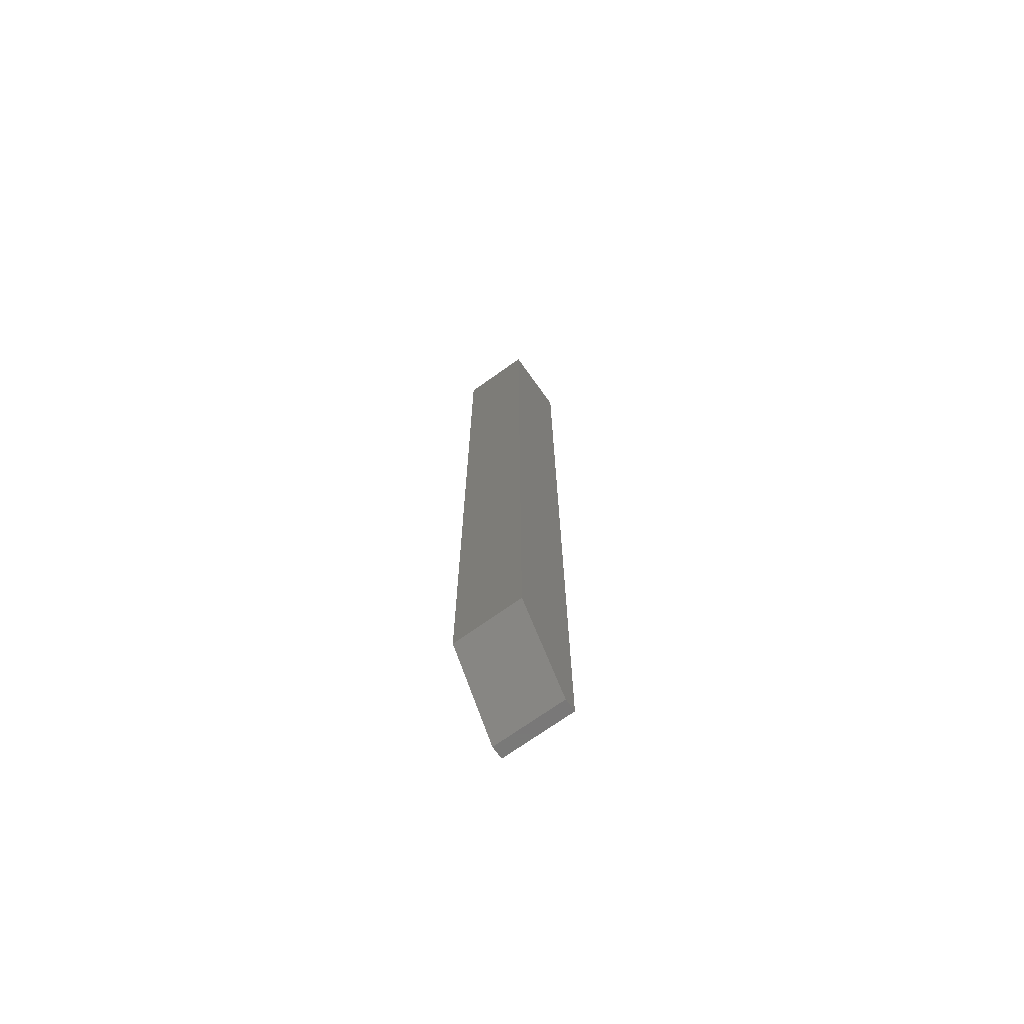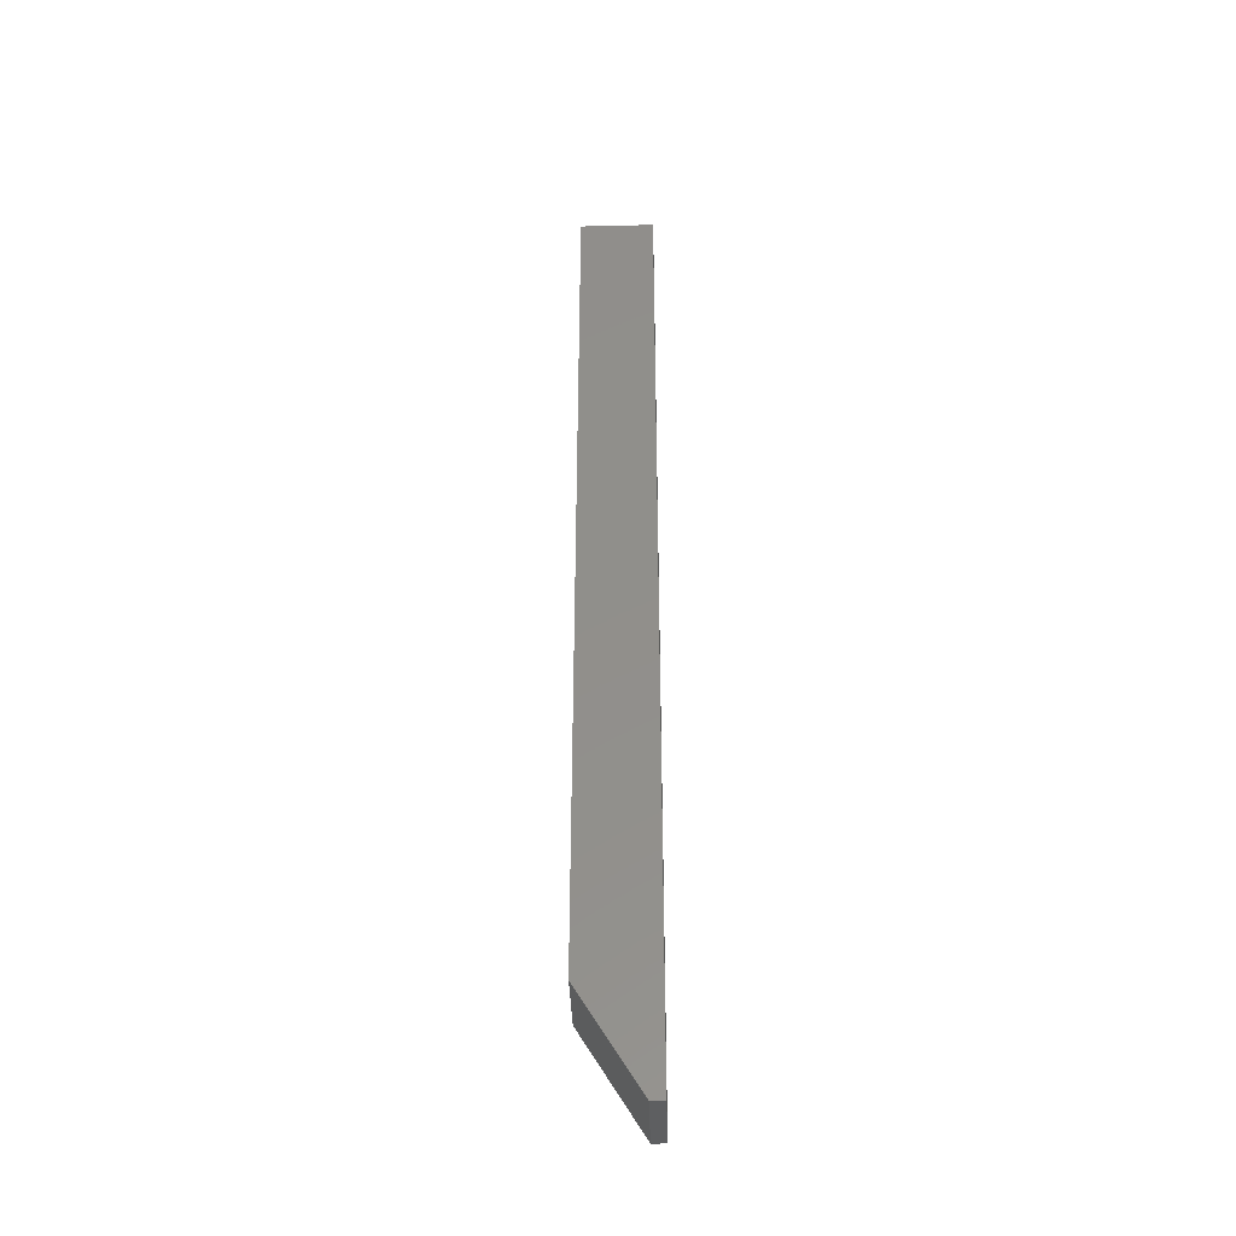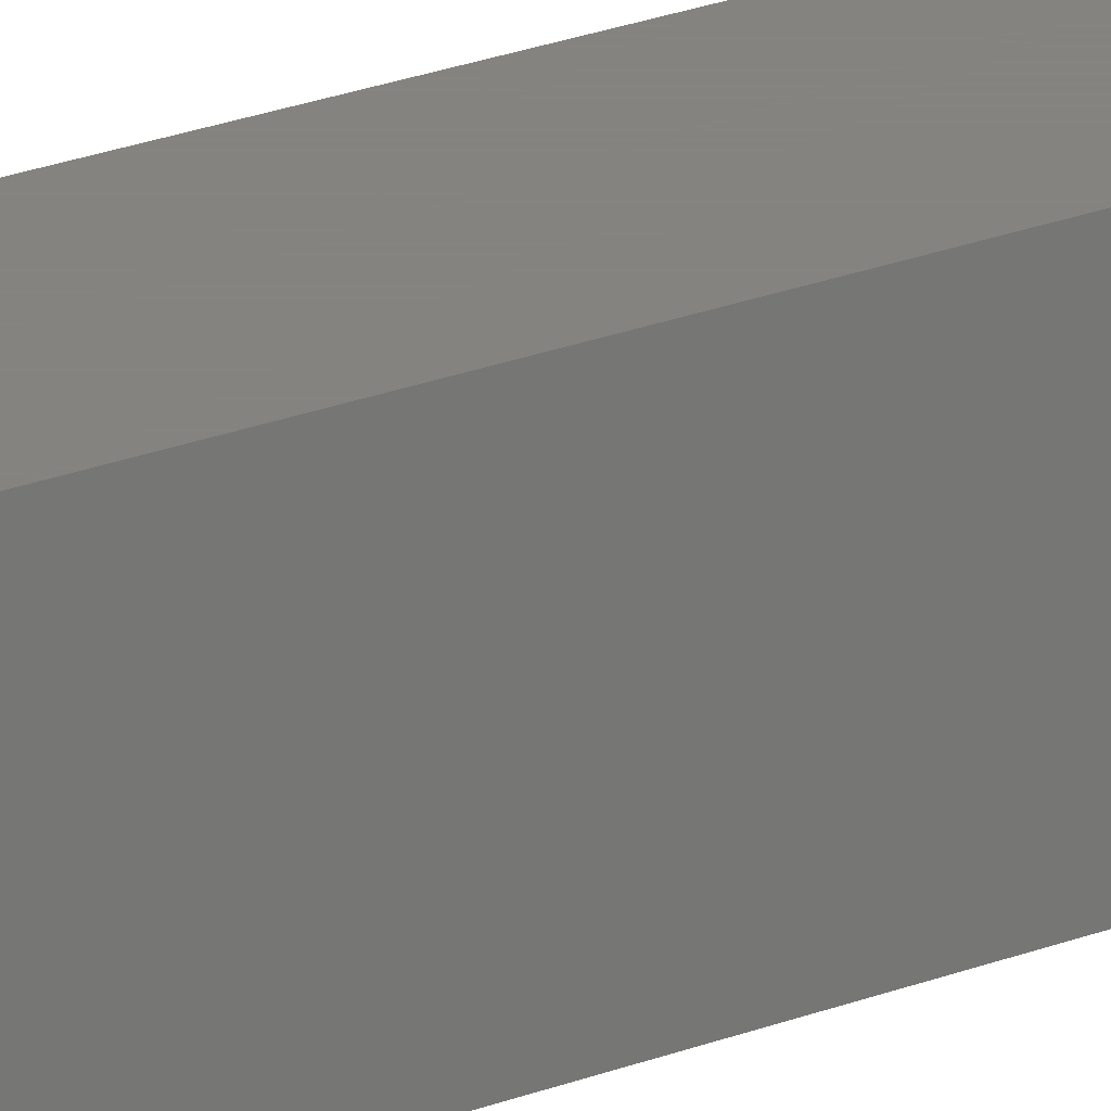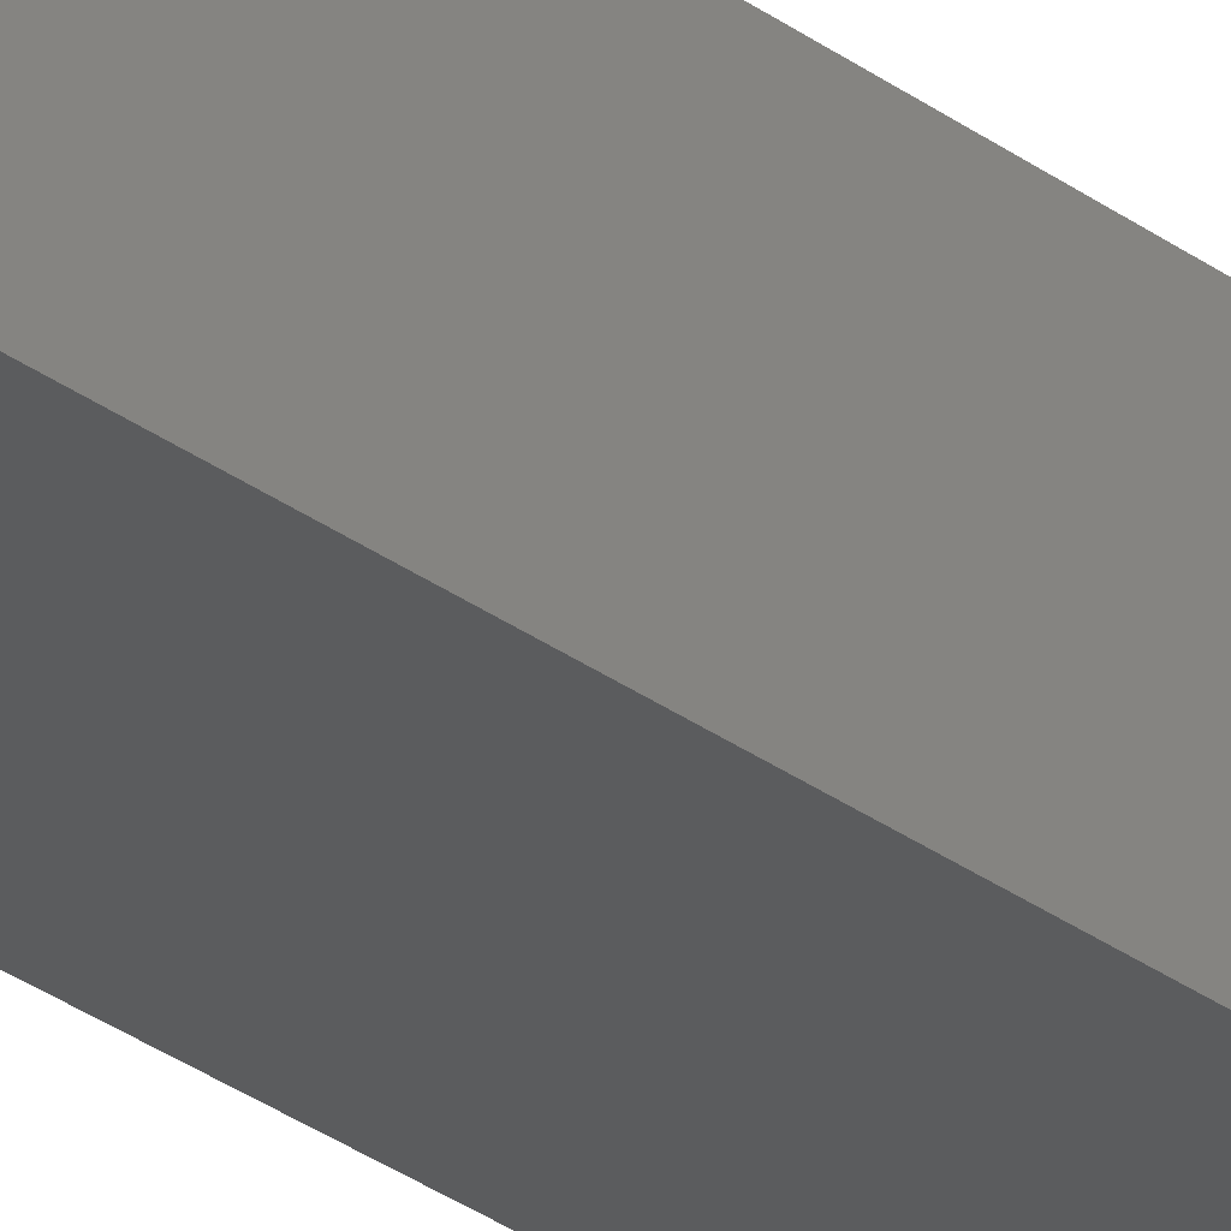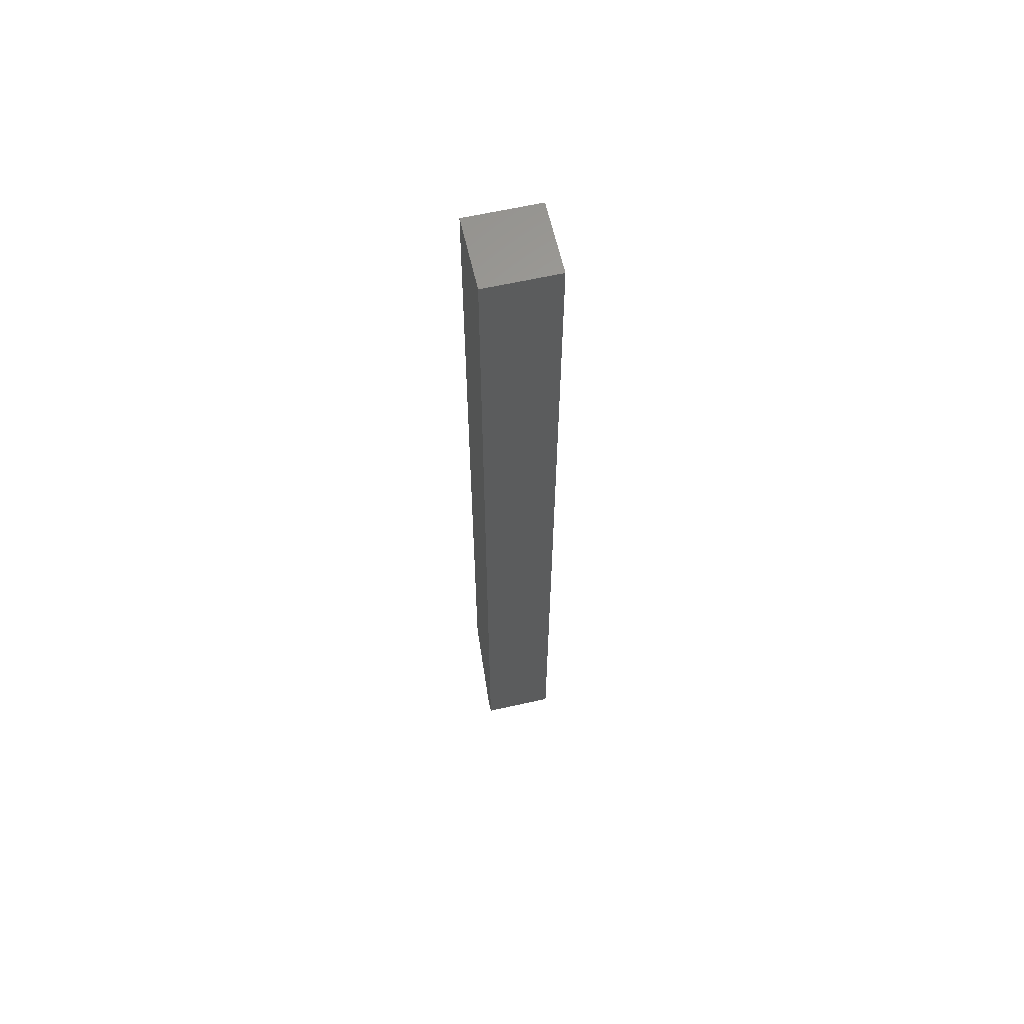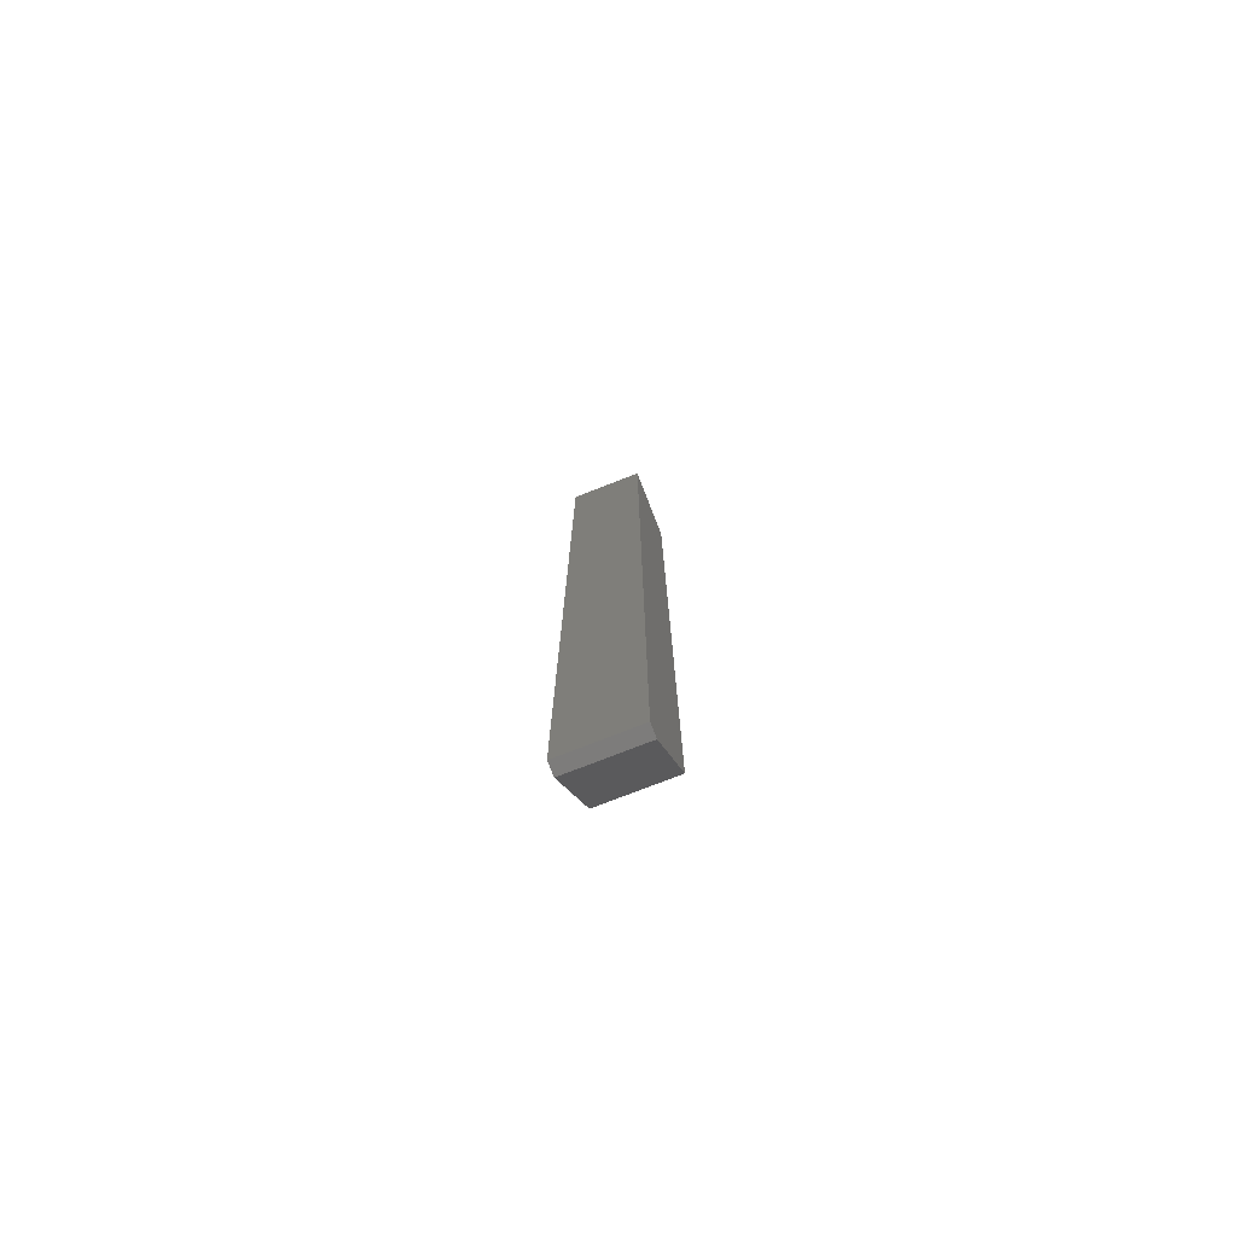
<metadata>
{"format":"stl","ext":"stl","renderer":"f3d","projection":"perspective","resolution":1024,"background":"white","views":[{"elev":-71.4,"azim":-144.4,"up":"+Z"},{"elev":-38.7,"azim":-88.3,"up":"+Z"},{"elev":19.2,"azim":51.3,"up":"+Y"},{"elev":-29.1,"azim":42.1,"up":"+Y"},{"elev":62.8,"azim":-12.8,"up":"+Z"},{"elev":-76.3,"azim":21.3,"up":"+Z"}]}
</metadata>
<code>
# stl→obj: 10 verts, 16 faces
v -0.06365 -0.06365 0
v -0.06365 -0.05354 0
v -0.006661 -0.06365 0
v -0.006661 -0.05354 0
v -0.06365 -0.06365 0.75
v -0.06365 -0.006661 0.75
v -0.06365 -0.006661 0.07812
v -0.006661 -0.006661 0.07812
v -0.006661 -0.006661 0.75
v -0.006661 -0.06365 0.75
f 1 2 3
f 3 2 4
f 5 6 1
f 1 6 7
f 1 7 2
f 8 7 9
f 9 7 6
f 9 10 8
f 8 10 3
f 8 3 4
f 4 2 8
f 8 2 7
f 5 10 6
f 6 10 9
f 1 3 5
f 5 3 10

</code>
